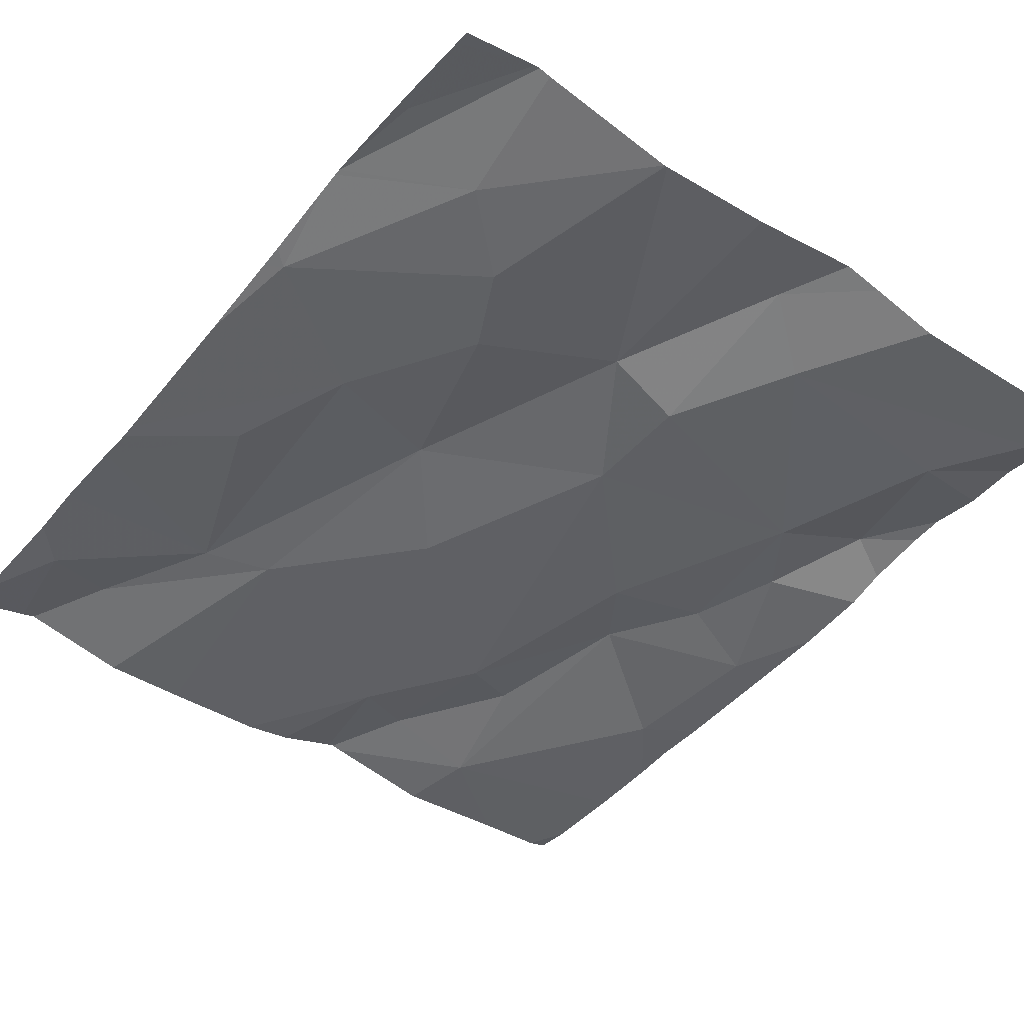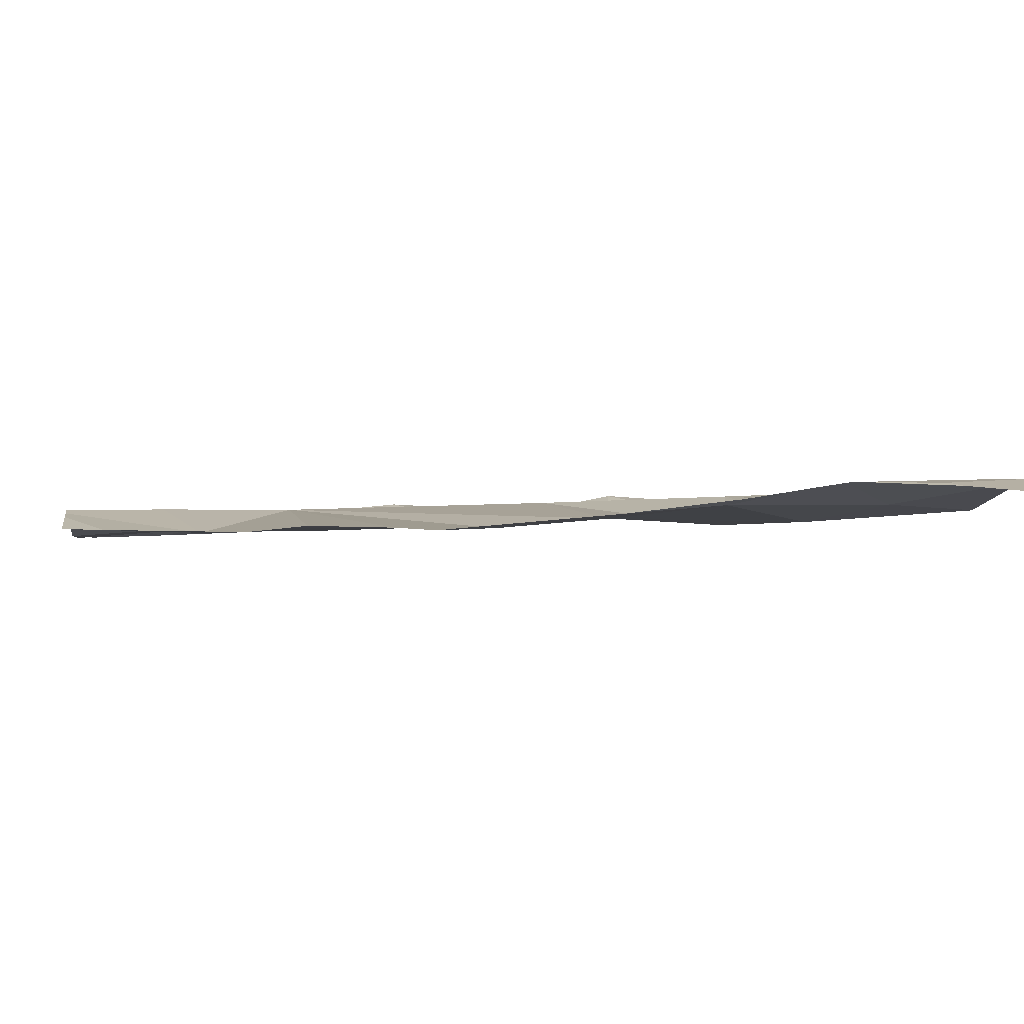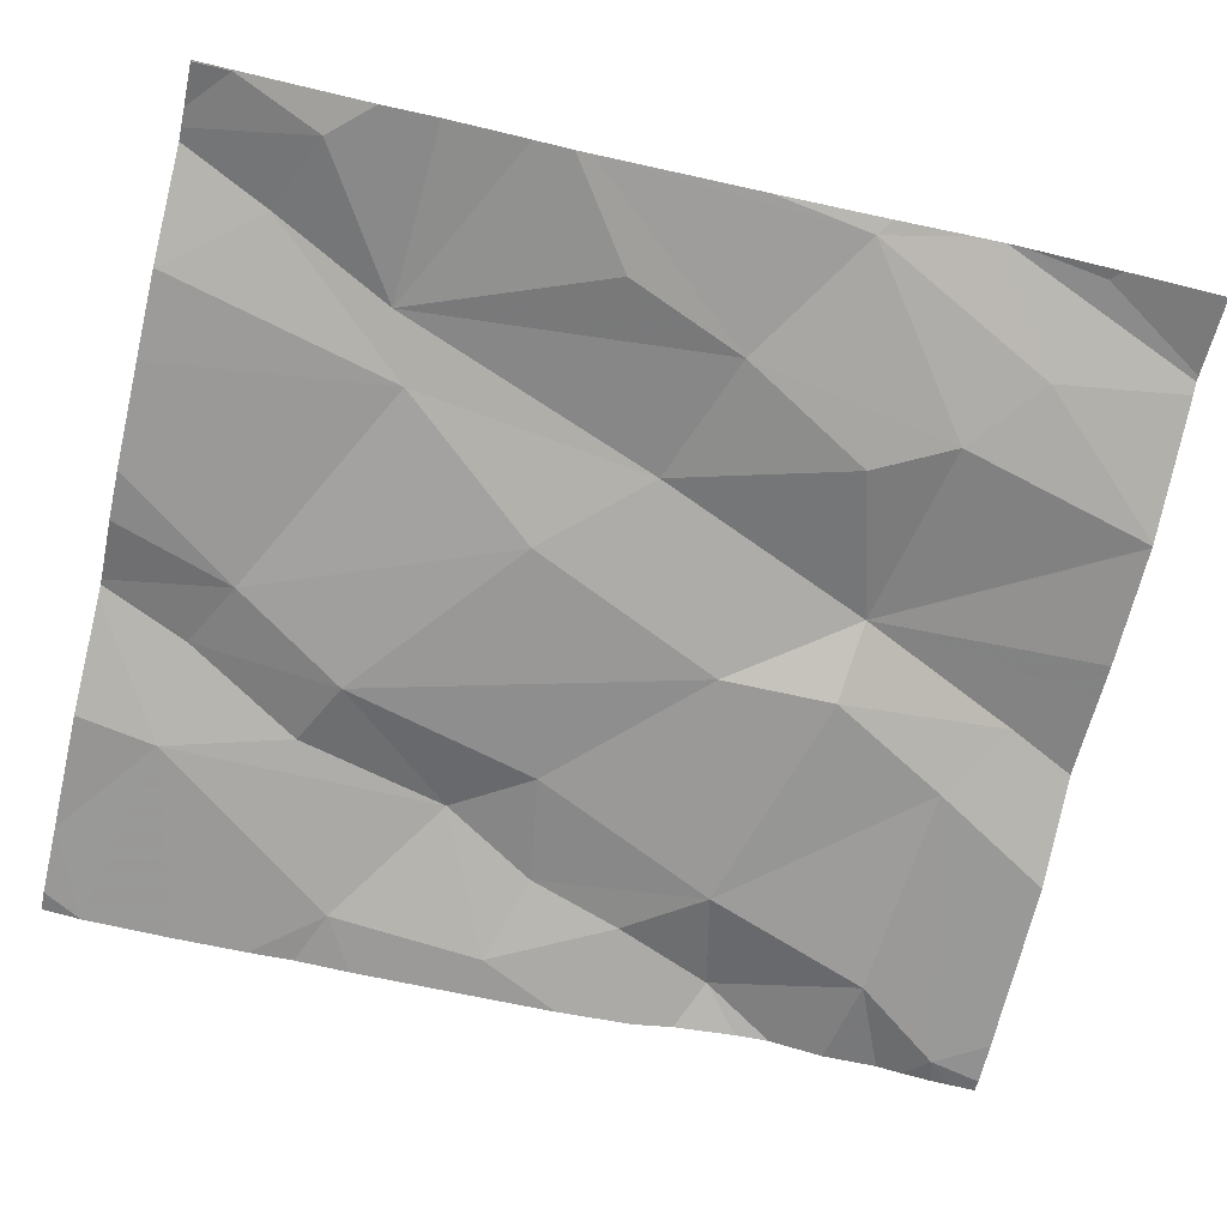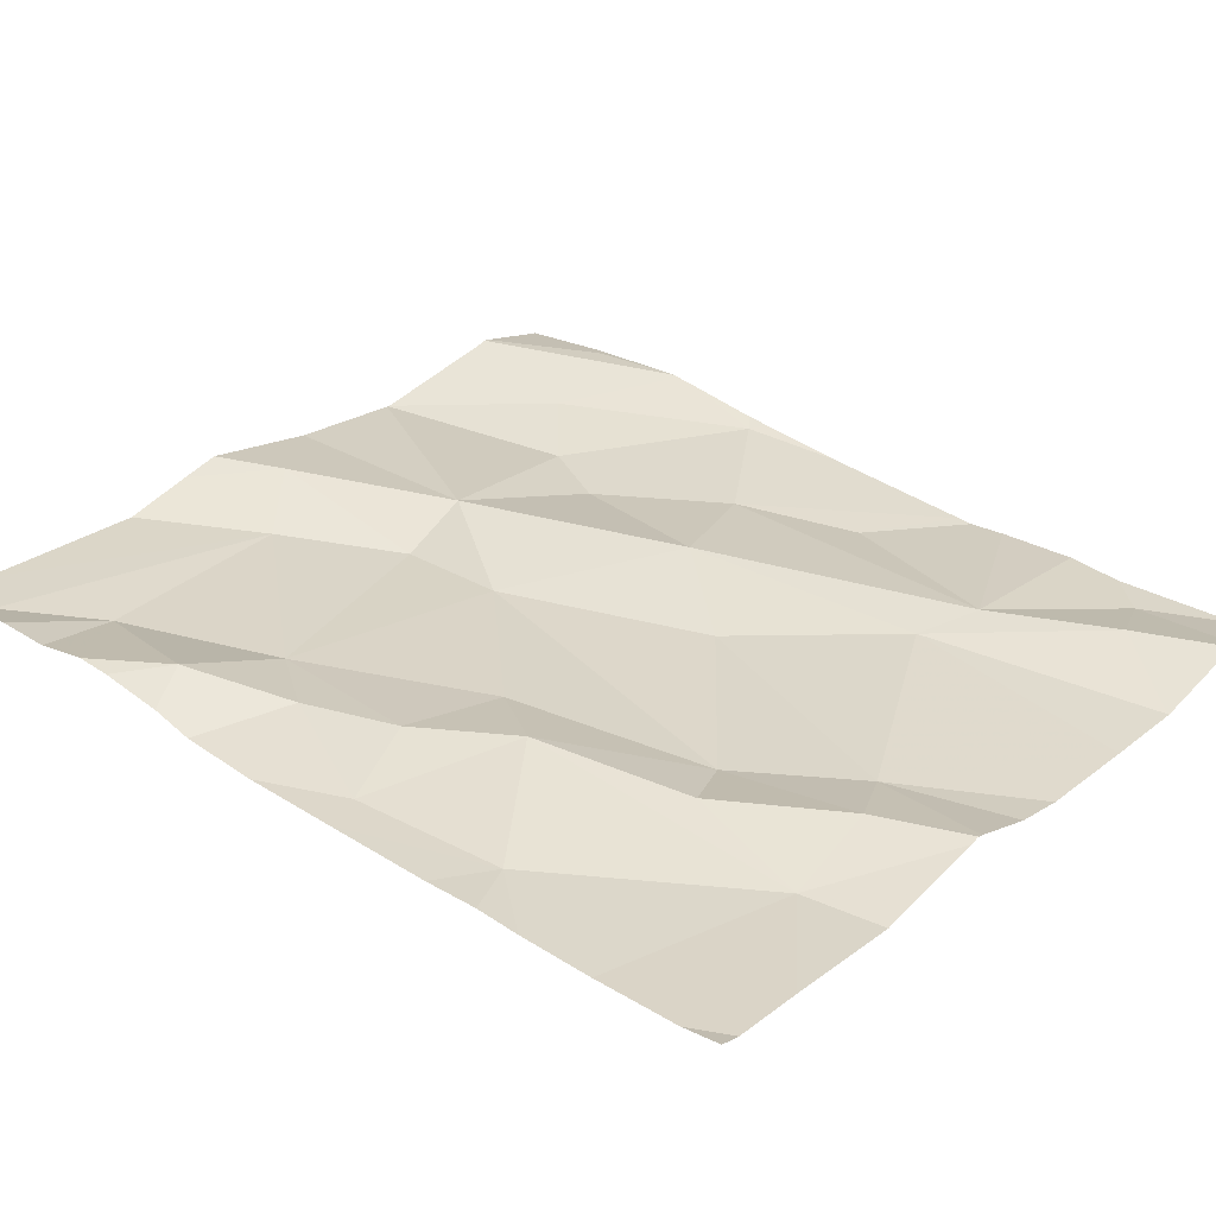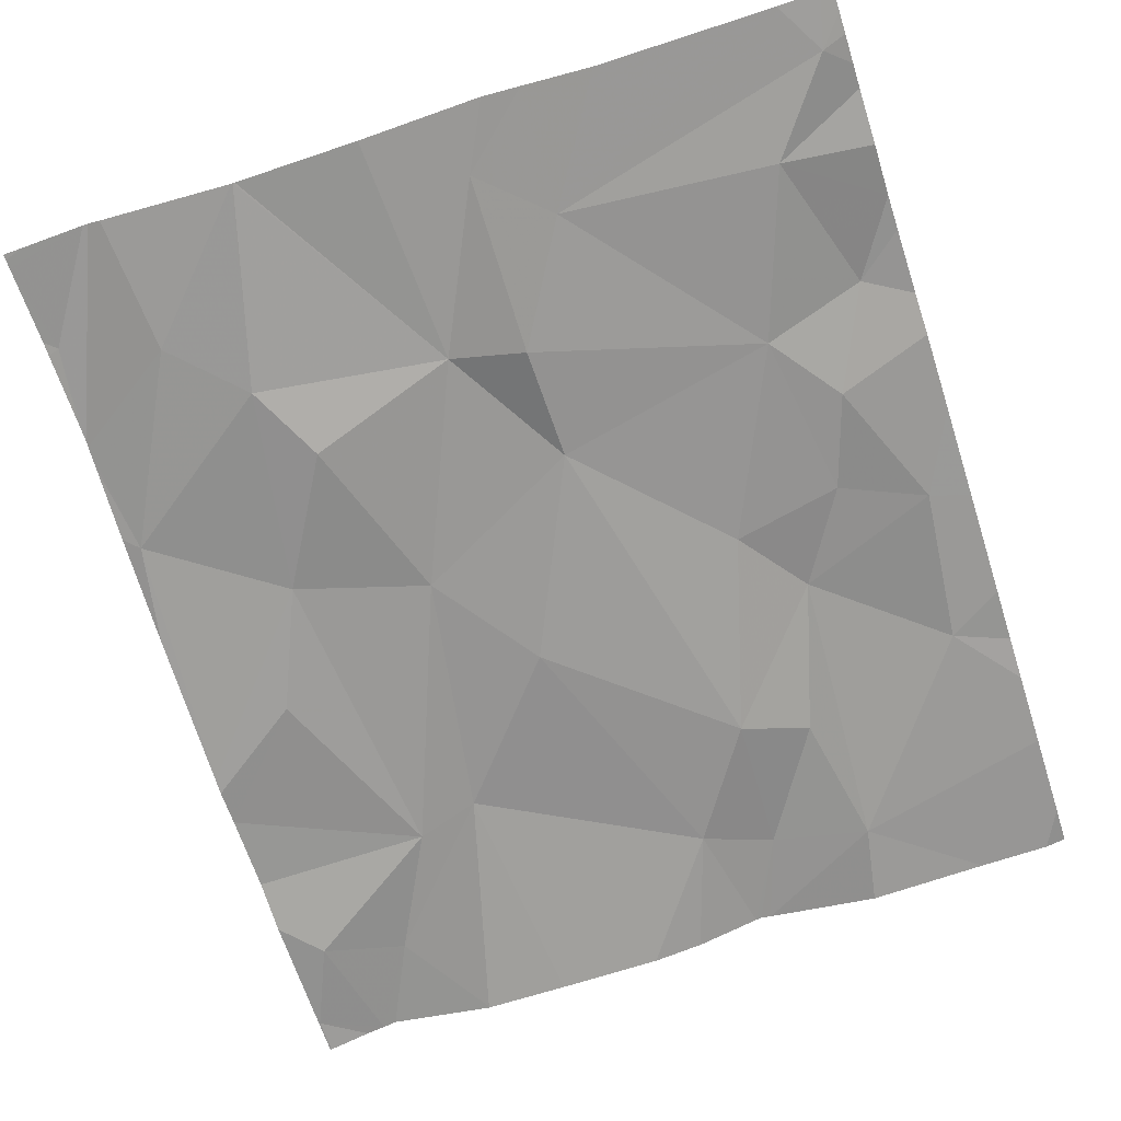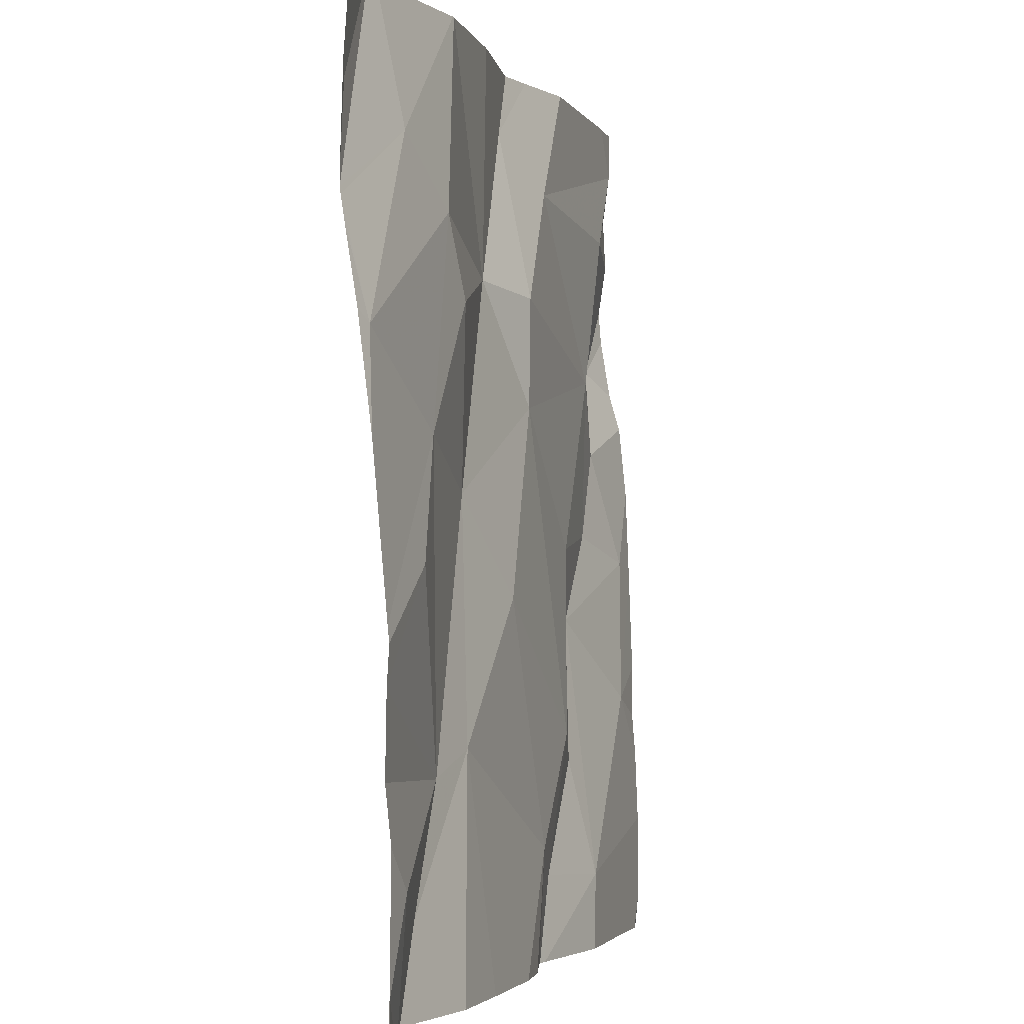
<metadata>
{"format":"obj","ext":"obj","renderer":"f3d","projection":"perspective","resolution":1024,"background":"white","views":[{"elev":-43.8,"azim":142.2,"up":"+Z"},{"elev":-2.2,"azim":81.5,"up":"+Z"},{"elev":-71.2,"azim":76.8,"up":"+Z"},{"elev":30.1,"azim":-49.2,"up":"+Z"},{"elev":-66.5,"azim":-162.3,"up":"+Z"},{"elev":-2.8,"azim":109.1,"up":"+Y"}]}
</metadata>
<code>
v -101.2 282.5 501.1
v -100.3 283 501.1
v -100.3 282.8 501.1
v -100.3 283.2 501.1
v -101.2 282.9 501.1
v -100.3 282.4 501.1
v -100.3 282.9 501.1
v -101.2 283.1 501.1
v -100.3 282.5 501.1
v -100.3 283 501.1
v -100.3 283.1 501.1
v -100.3 283.2 501.1
v -101.2 282.8 501.1
v -101.2 282.6 501.1
v -101.3 283.2 501.1
v -100.3 283.2 501.1
v -100.3 283.1 501.1
v -100.4 283.2 501.1
v -100.5 283 501.1
v -100.6 283.2 501.1
v -101.2 282.2 501.1
v -100.4 283.2 501.1
v -100.9 283.2 501.1
v -100.9 283.2 501.1
v -100.4 283.2 501.1
v -100.6 283.2 501.1
v -100.6 283.2 501.1
v -100.8 283 501.1
v -101 282.2 501.1
v -101.3 283.2 501.1
v -101.2 283.2 501.1
v -100.8 283.2 501.1
v -100.9 283.1 501.1
v -101 283.2 501.1
v -100.4 283.2 501.1
v -100.7 283.2 501.1
v -100.8 283.2 501.1
v -100.4 282.2 501.1
v -100.5 283.1 501.1
v -100.7 282.7 501.1
v -100.9 282.8 501.1
v -100.9 282.3 501.1
v -100.9 282.3 501.1
v -100.9 282.4 501.1
v -100.5 282.2 501
v -100.6 282.4 501.1
v -100.5 282.3 501.1
v -100.8 282.2 501.1
v -100.9 282.2 501.1
v -100.5 282.4 501.1
v -101 282.7 501.1
v -101.1 282.2 501.1
v -100.7 282.6 501.1
v -100.5 282.8 501.1
v -100.6 282.9 501.1
v -101 282.4 501.1
v -101.1 282.6 501.1
v -100.3 282.9 501.1
v -100.3 282.2 501
v -100.4 282.3 501
v -101.1 282.9 501.1
v -100.8 282.9 501.1
v -100.5 282.2 501
v -100.8 282.2 501.1
v -100.5 282.2 501
v -101.1 282.7 501.1
v -100.4 282.6 501.1
v -100.6 282.2 501
v -101.3 282.4 501.1
v -101.3 282.4 501.1
v -101.3 282.9 501.1
v -101.3 282.9 501.1
v -101.3 283 501.1
v -101.3 283 501.1
v -101.3 283.1 501.1
v -101.3 282.7 501.1
v -101.3 282.8 501.1
v -101.3 282.2 501.1
v -101.3 282.6 501.1
v -101.3 283.2 501.1
v -101.3 283.2 501.1
v -101.3 283.2 501.1
v -101.3 282.5 501.1
v -101.3 283.1 501.1
v -101.3 282.3 501.1
v -100.3 282.6 501.1
v -100.3 282.7 501.1
v -100.3 283 501.1
v -100.3 283 501.1
v -100.3 282.2 501
v -100.3 282.3 501
v -100.3 282.5 501
v -100.3 283.1 501.1
v -100.3 282.2 501
v -100.4 282.2 501.1
v -100.4 282.2 501.1
v -100.9 282.2 501.1
v -100.9 282.2 501.1
v -100.3 282.2 501
v -100.5 282.2 501
v -101.3 282.2 501.1
v -101.3 282.2 501.1
v -100.3 282.2 501
v -100.3 282.2 501
f 99 59 95
f 88 39 58
f 73 8 74
f 76 13 77
f 98 43 97
f 87 58 86
f 86 54 67
f 15 30 80
f 30 15 31
f 20 39 25
f 26 19 20
f 17 18 2
f 25 39 18
f 4 17 11
f 23 37 24
f 24 37 32
f 27 28 26
f 31 15 33
f 34 33 23
f 97 52 29
f 32 37 28
f 36 28 27
f 1 14 79
f 75 15 84
f 3 58 87
f 96 47 45
f 41 40 28
f 43 42 44
f 46 45 47
f 45 46 68
f 51 44 41
f 46 53 42
f 53 46 40
f 53 44 42
f 55 54 19
f 52 43 56
f 57 56 44
f 54 58 19
f 59 60 38
f 68 42 64
f 38 47 96
f 46 50 40
f 51 41 61
f 41 62 61
f 28 55 19
f 58 39 19
f 52 56 57
f 40 55 28
f 40 50 54
f 58 54 86
f 19 39 20
f 2 39 88
f 18 17 22
f 13 66 61
f 61 62 33
f 66 51 61
f 88 58 89
f 95 59 38
f 28 62 41
f 28 37 62
f 53 40 41
f 8 61 33
f 44 51 57
f 52 1 69
f 1 52 57
f 60 59 90
f 50 67 54
f 14 57 66
f 13 5 71
f 86 67 92
f 60 50 47
f 50 46 47
f 43 52 97
f 13 14 66
f 40 54 55
f 67 50 9
f 66 57 51
f 1 57 14
f 49 43 98
f 78 52 85
f 28 19 26
f 31 33 34
f 33 37 23
f 35 22 4
f 8 33 15
f 56 43 44
f 6 60 91
f 53 41 44
f 38 60 47
f 96 45 100
f 37 33 62
f 8 5 61
f 61 5 13
f 32 28 36
f 64 42 48
f 69 1 70
f 7 58 3
f 70 1 83
f 71 5 72
f 63 45 65
f 9 50 6
f 72 5 73
f 73 5 8
f 6 50 60
f 21 52 78
f 74 8 75
f 12 35 4
f 75 8 15
f 76 14 13
f 16 35 12
f 77 13 71
f 11 17 93
f 21 78 101
f 79 14 76
f 29 52 21
f 81 15 80
f 4 22 17
f 82 15 81
f 49 42 43
f 83 1 79
f 10 17 2
f 2 18 39
f 84 15 82
f 85 52 69
f 89 58 7
f 90 59 94
f 91 60 90
f 48 42 49
f 92 67 9
f 65 45 68
f 93 17 10
f 68 46 42
f 94 59 103
f 100 45 63
f 101 78 102
f 103 59 99
f 104 94 103

</code>
